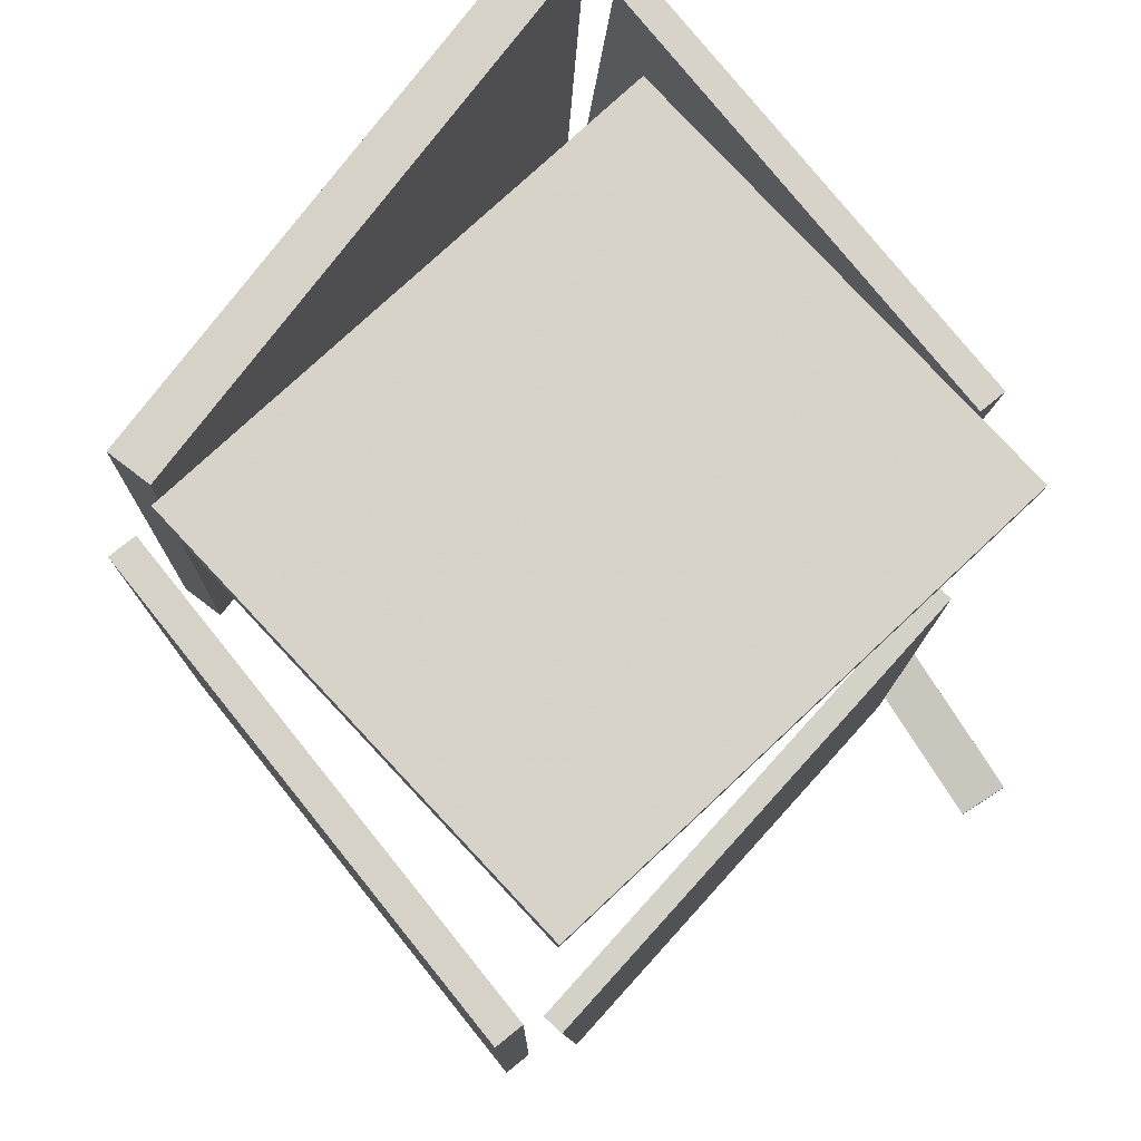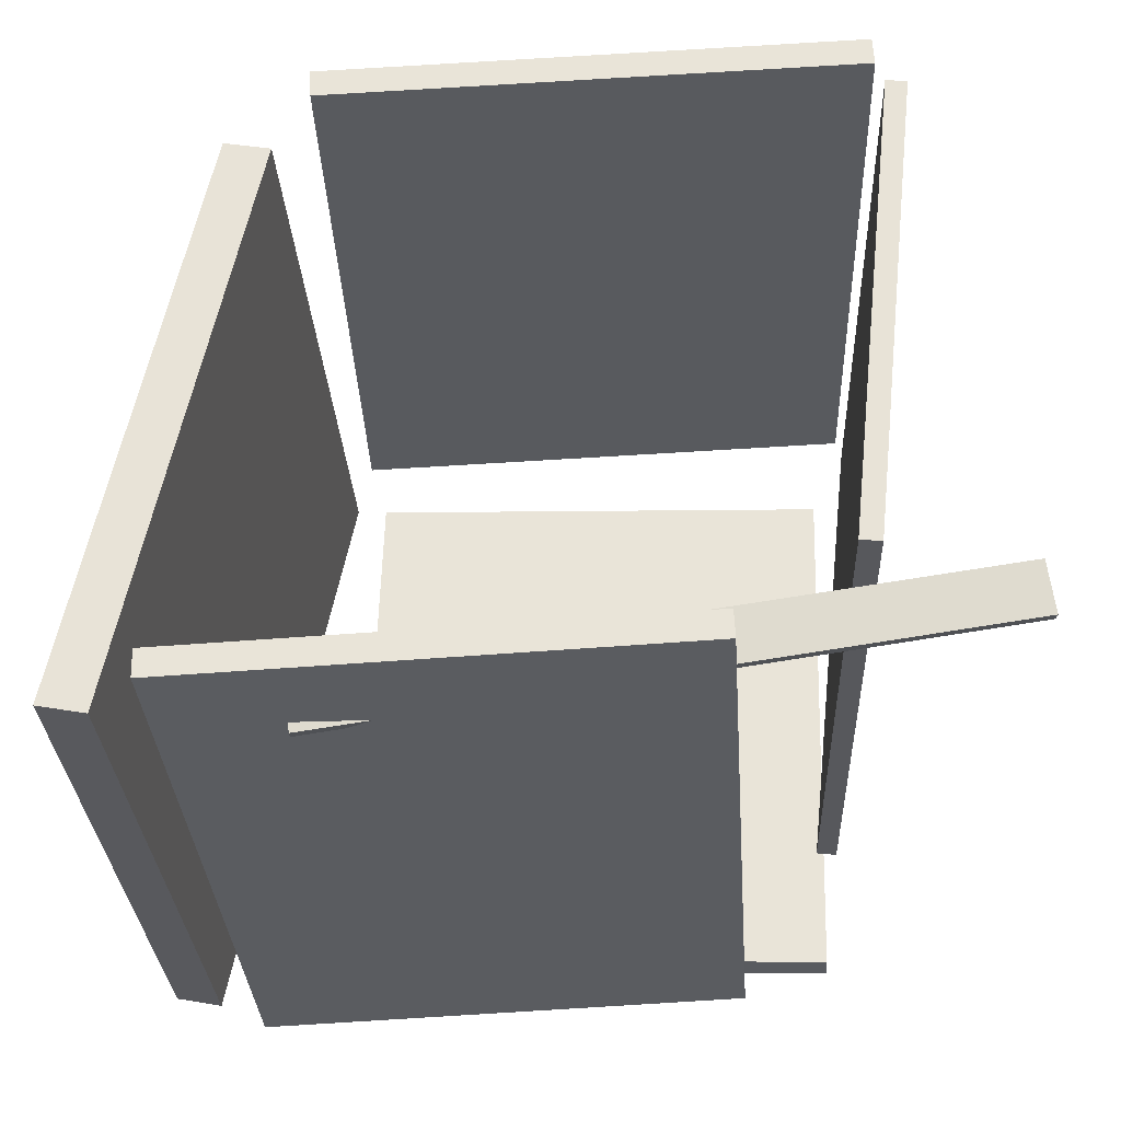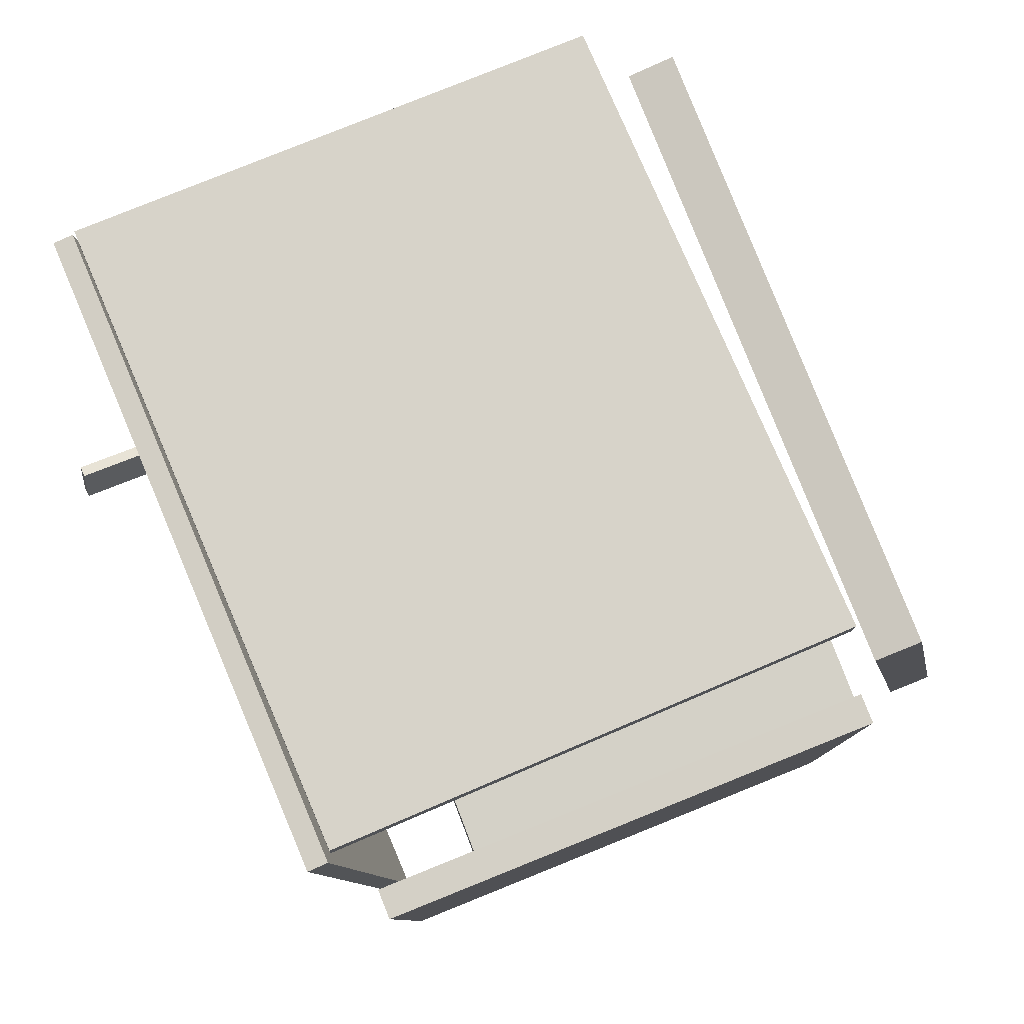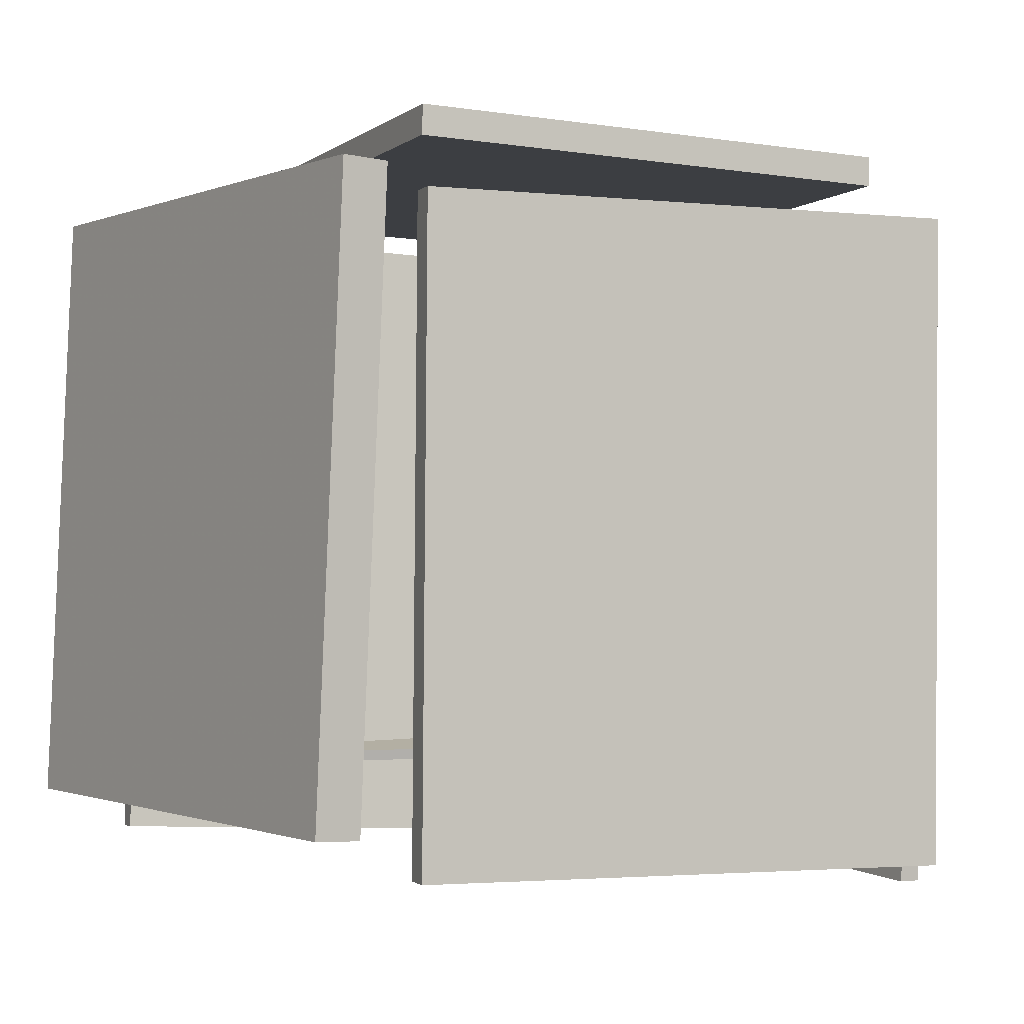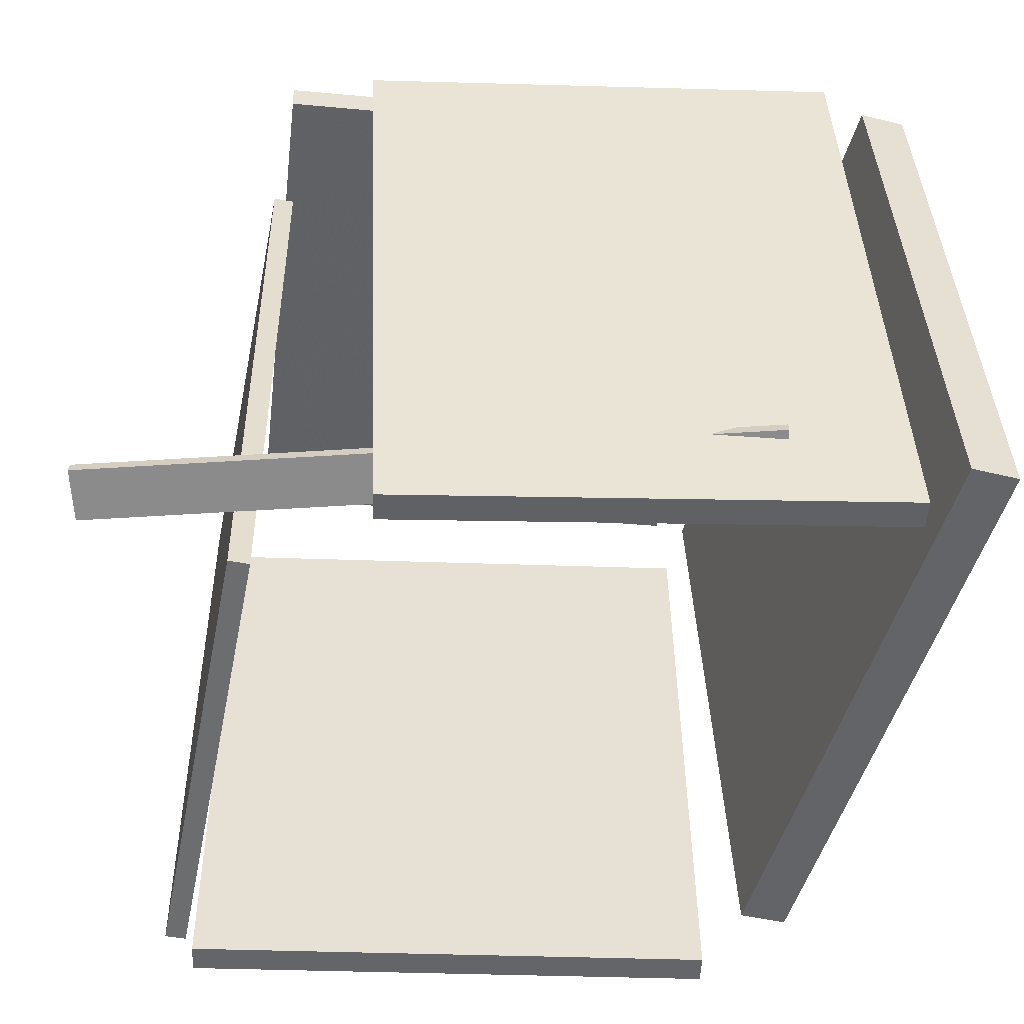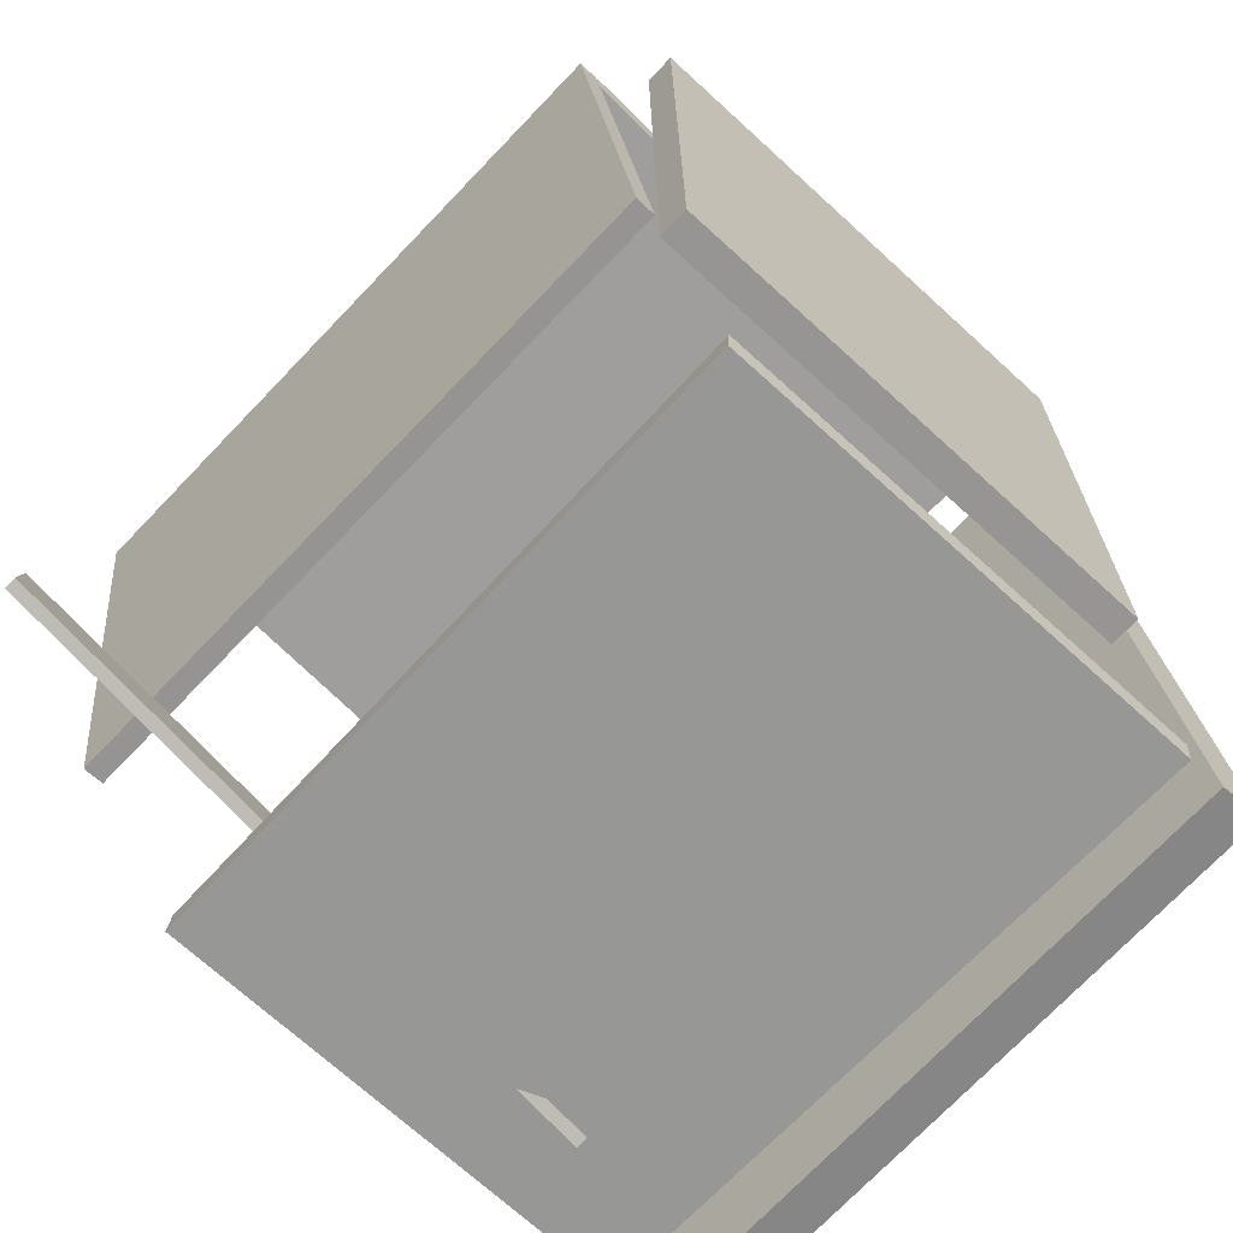
<metadata>
{"format":"obj","ext":"obj","renderer":"f3d","projection":"perspective","resolution":1024,"background":"white","views":[{"elev":77.4,"azim":48.3,"up":"+Y"},{"elev":-31.3,"azim":1.2,"up":"+Z"},{"elev":78.5,"azim":156.2,"up":"+Z"},{"elev":-1.1,"azim":-22.9,"up":"+Y"},{"elev":-51.7,"azim":174.7,"up":"+Y"},{"elev":-69.5,"azim":135.4,"up":"+Z"}]}
</metadata>
<code>
v -0.4364 -0.5575 -0.4445
v -0.3921 0.3686 -0.4937
v 0.2345 -0.5882 -0.4192
v 0.2788 0.3379 -0.4684
v -0.4378 -0.5553 -0.4049
v -0.3935 0.3708 -0.4541
v 0.2331 -0.5861 -0.3795
v 0.2774 0.3401 -0.4287
f 1.0 7.0 5.0
f 1.0 3.0 7.0
f 1.0 4.0 3.0
f 1.0 2.0 4.0
f 3.0 8.0 7.0
f 3.0 4.0 8.0
f 5.0 7.0 8.0
f 5.0 8.0 6.0
f 1.0 5.0 6.0
f 1.0 6.0 2.0
f 2.0 6.0 8.0
f 2.0 8.0 4.0
v -0.2828 -0.4617 -0.3895
v -0.2834 -0.4457 -0.3861
v -0.2717 -0.4469 -0.4572
v -0.2723 -0.4308 -0.4538
v 0.6071 -0.4617 -0.2438
v 0.6065 -0.4456 -0.2404
v 0.6182 -0.4469 -0.3115
v 0.6176 -0.4308 -0.308
f 9.0 15.0 13.0
f 9.0 11.0 15.0
f 9.0 12.0 11.0
f 9.0 10.0 12.0
f 11.0 16.0 15.0
f 11.0 12.0 16.0
f 13.0 15.0 16.0
f 13.0 16.0 14.0
f 9.0 13.0 14.0
f 9.0 14.0 10.0
f 10.0 14.0 16.0
f 10.0 16.0 12.0
v 0.3897 0.3475 -0.2442
v 0.3792 -0.5641 -0.2779
v 0.4598 0.3222 0.4181
v 0.4493 -0.5894 0.3844
v 0.4178 0.3473 -0.2472
v 0.4074 -0.5643 -0.2809
v 0.4879 0.322 0.4151
v 0.4774 -0.5896 0.3815
f 17.0 23.0 21.0
f 17.0 19.0 23.0
f 17.0 20.0 19.0
f 17.0 18.0 20.0
f 19.0 24.0 23.0
f 19.0 20.0 24.0
f 21.0 23.0 24.0
f 21.0 24.0 22.0
f 17.0 21.0 22.0
f 17.0 22.0 18.0
f 18.0 22.0 24.0
f 18.0 24.0 20.0
v 0.3967 0.359 -0.4067
v 0.3981 0.3992 -0.4075
v 0.417 0.3747 0.3578
v 0.4183 0.4149 0.357
v -0.275 0.3822 -0.3893
v -0.2736 0.4224 -0.3902
v -0.2547 0.3979 0.3752
v -0.2533 0.4381 0.3743
f 25.0 31.0 29.0
f 25.0 27.0 31.0
f 25.0 28.0 27.0
f 25.0 26.0 28.0
f 27.0 32.0 31.0
f 27.0 28.0 32.0
f 29.0 31.0 32.0
f 29.0 32.0 30.0
f 25.0 29.0 30.0
f 25.0 30.0 26.0
f 26.0 30.0 32.0
f 26.0 32.0 28.0
v -0.2719 0.3209 0.405
v -0.2797 -0.5488 0.4074
v -0.2739 0.321 0.4459
v -0.2817 -0.5487 0.4483
v 0.4512 0.3145 0.4409
v 0.4434 -0.5552 0.4433
v 0.4492 0.3146 0.4818
v 0.4413 -0.5551 0.4842
f 33.0 39.0 37.0
f 33.0 35.0 39.0
f 33.0 36.0 35.0
f 33.0 34.0 36.0
f 35.0 40.0 39.0
f 35.0 36.0 40.0
f 37.0 39.0 40.0
f 37.0 40.0 38.0
f 33.0 37.0 38.0
f 33.0 38.0 34.0
f 34.0 38.0 40.0
f 34.0 40.0 36.0
v -0.493 -0.4991 -0.4571
v -0.5569 -0.4962 -0.4445
v -0.4551 0.3671 -0.4622
v -0.519 0.3699 -0.4496
v -0.3322 -0.5013 0.361
v -0.3961 -0.4984 0.3736
v -0.2943 0.3649 0.3559
v -0.3582 0.3677 0.3684
f 41.0 47.0 45.0
f 41.0 43.0 47.0
f 41.0 44.0 43.0
f 41.0 42.0 44.0
f 43.0 48.0 47.0
f 43.0 44.0 48.0
f 45.0 47.0 48.0
f 45.0 48.0 46.0
f 41.0 45.0 46.0
f 41.0 46.0 42.0
f 42.0 46.0 48.0
f 42.0 48.0 44.0

</code>
